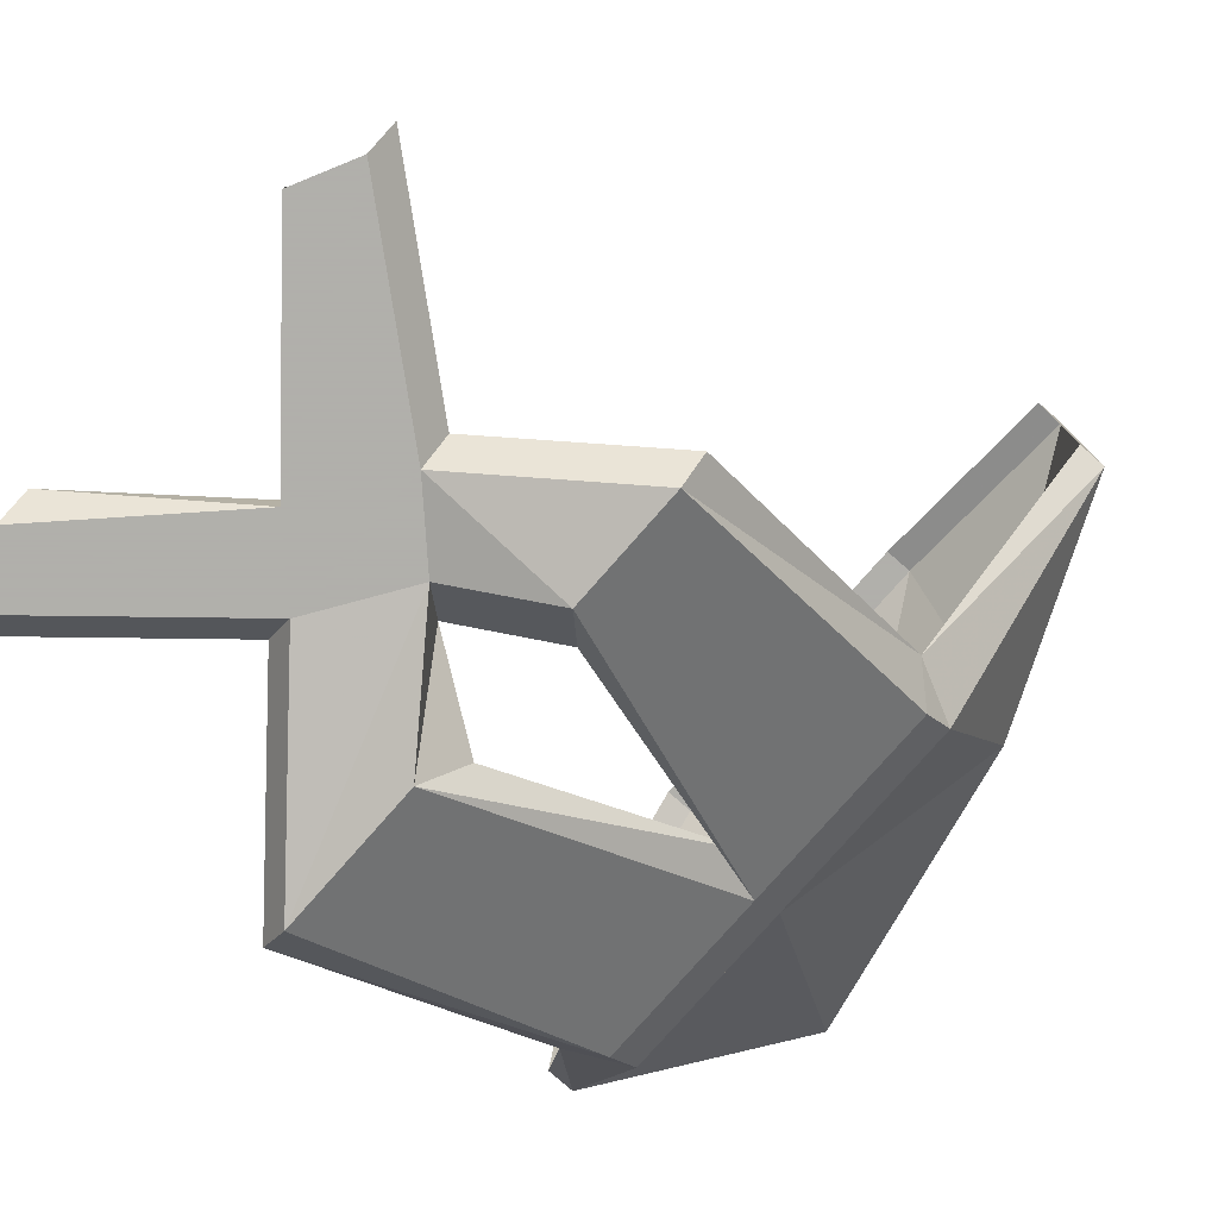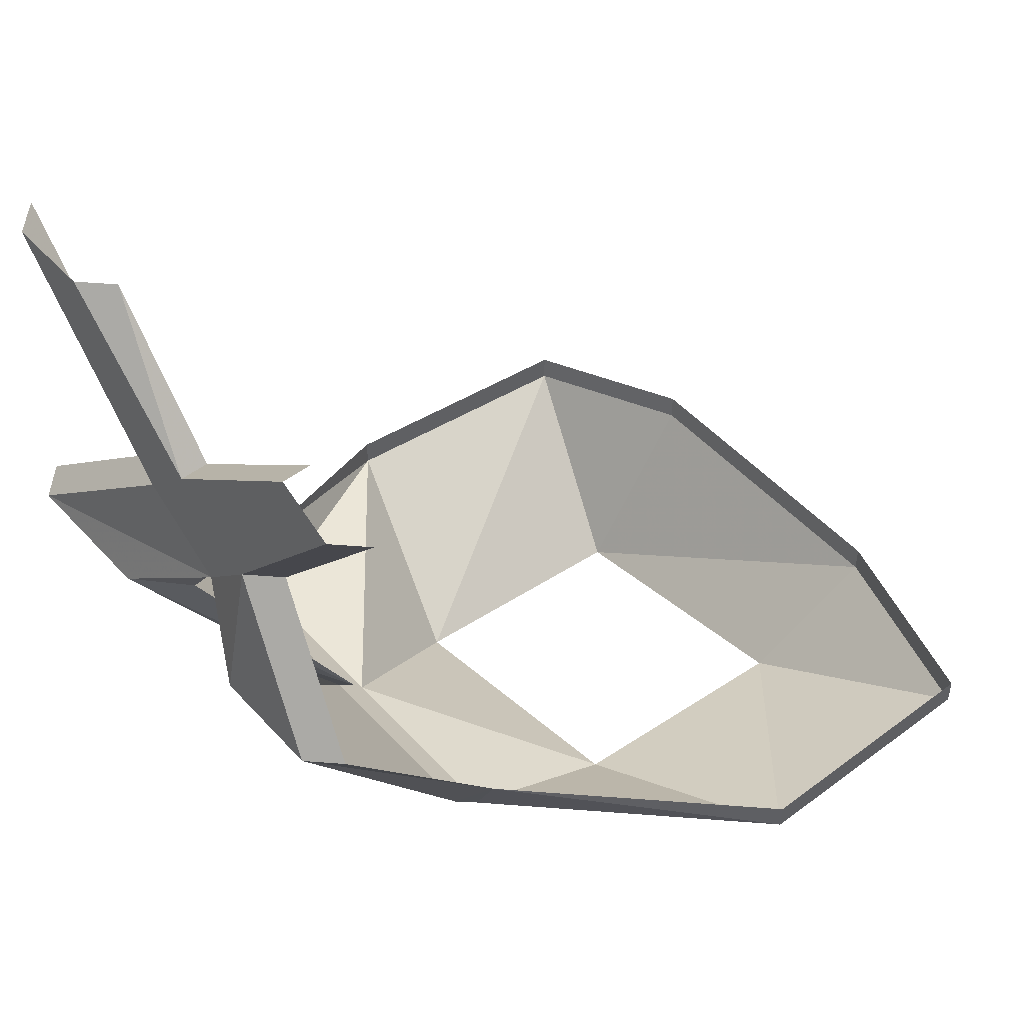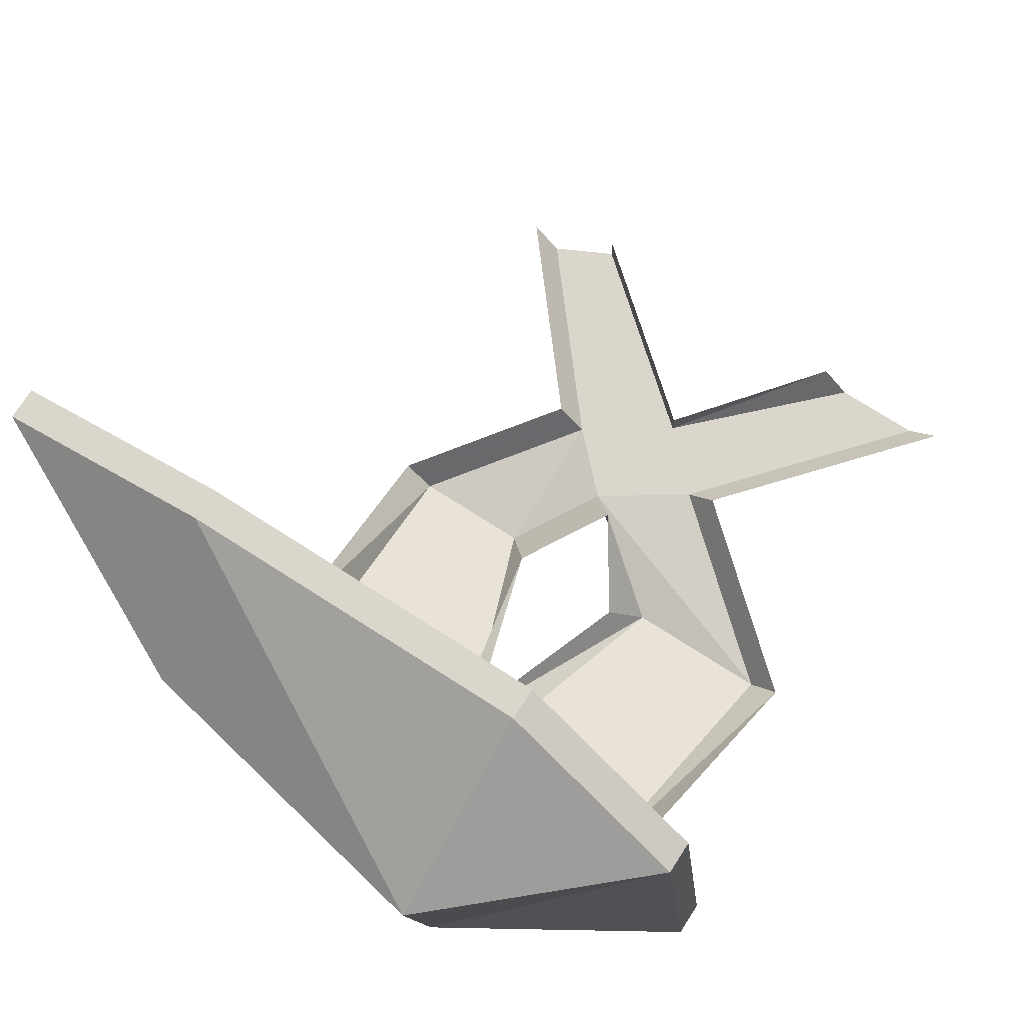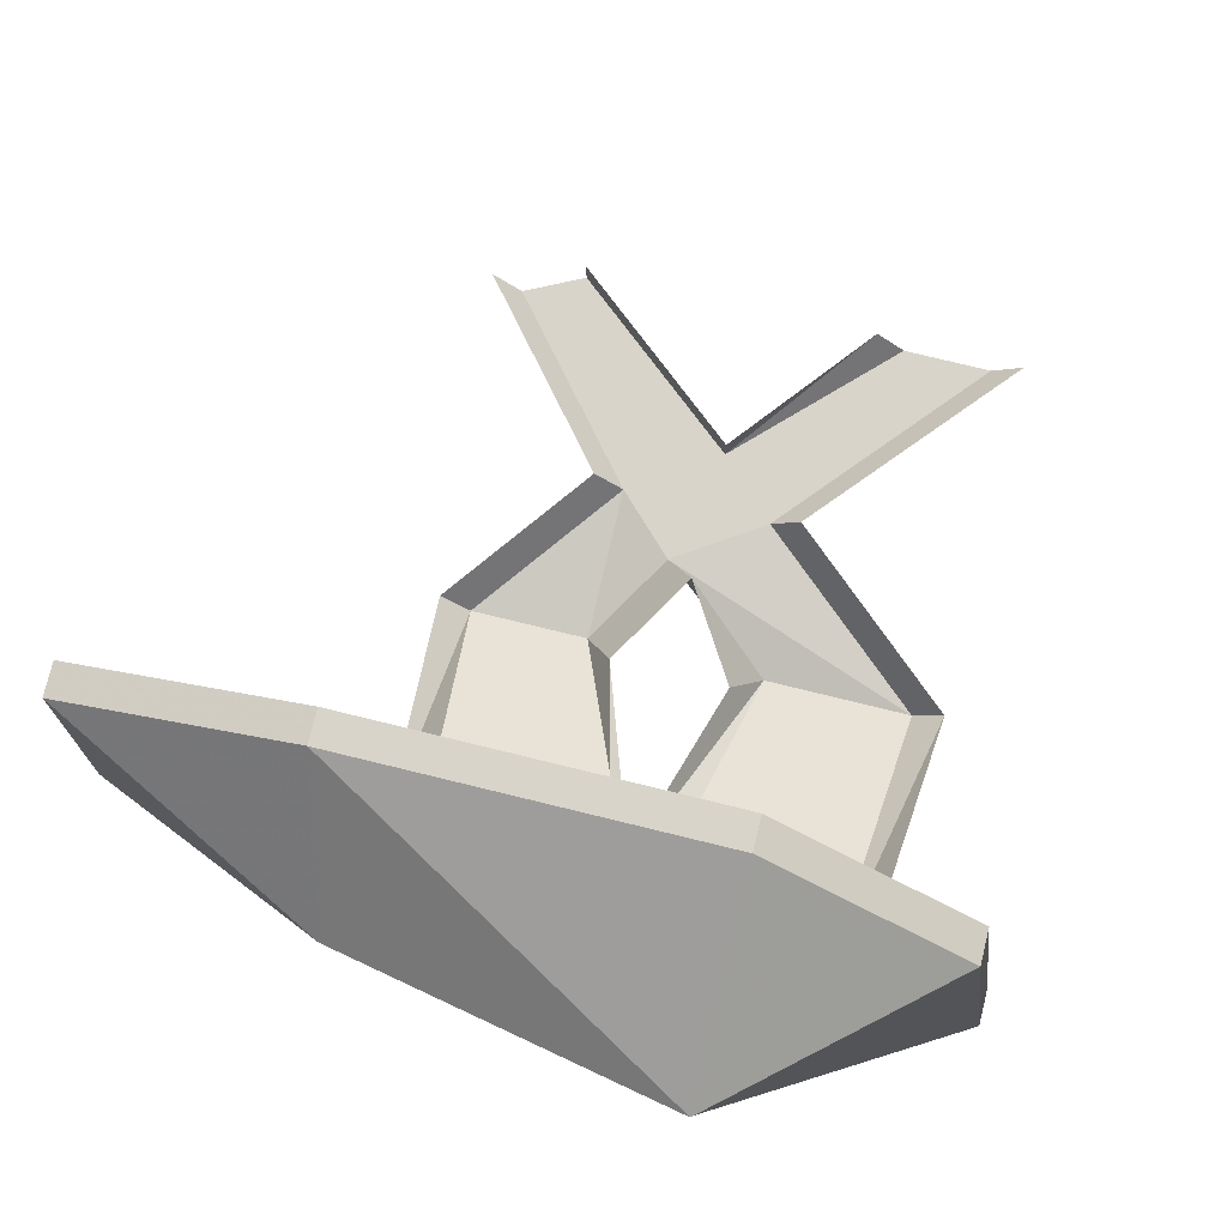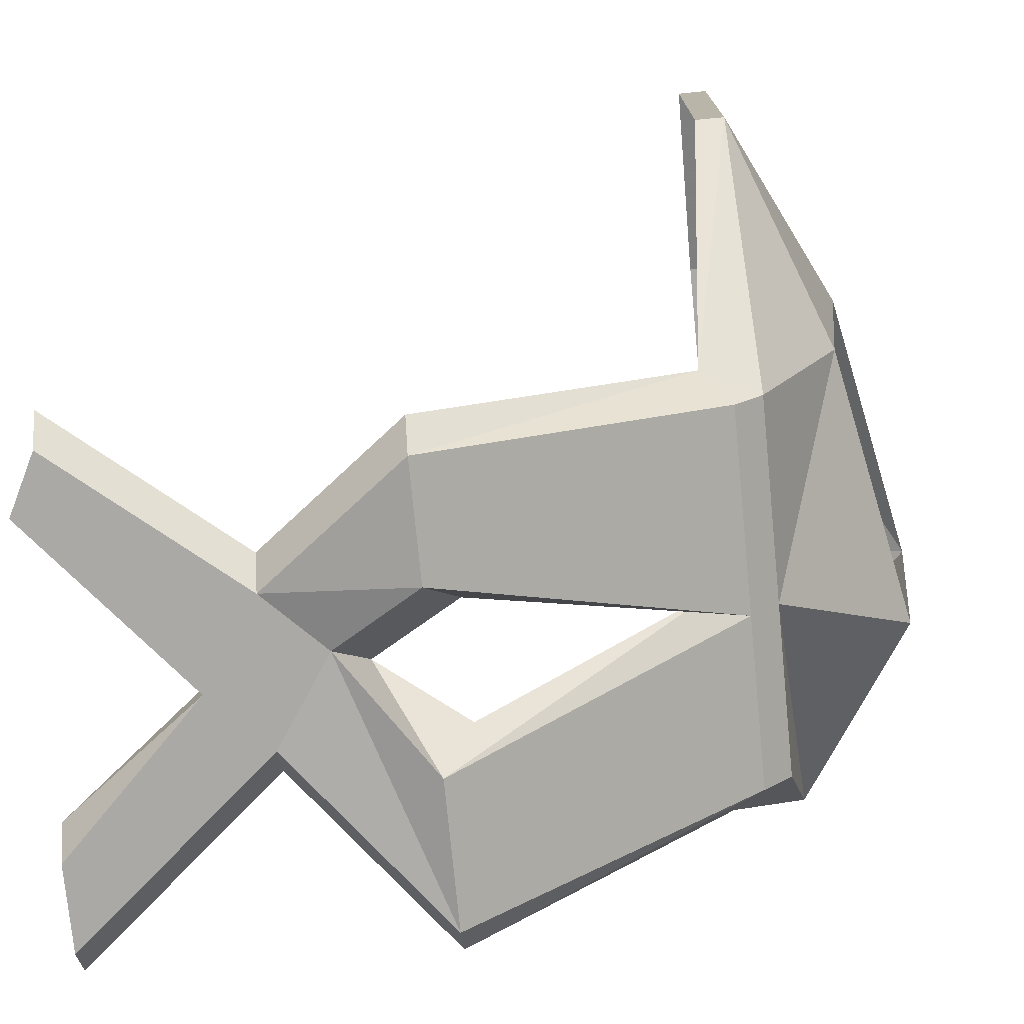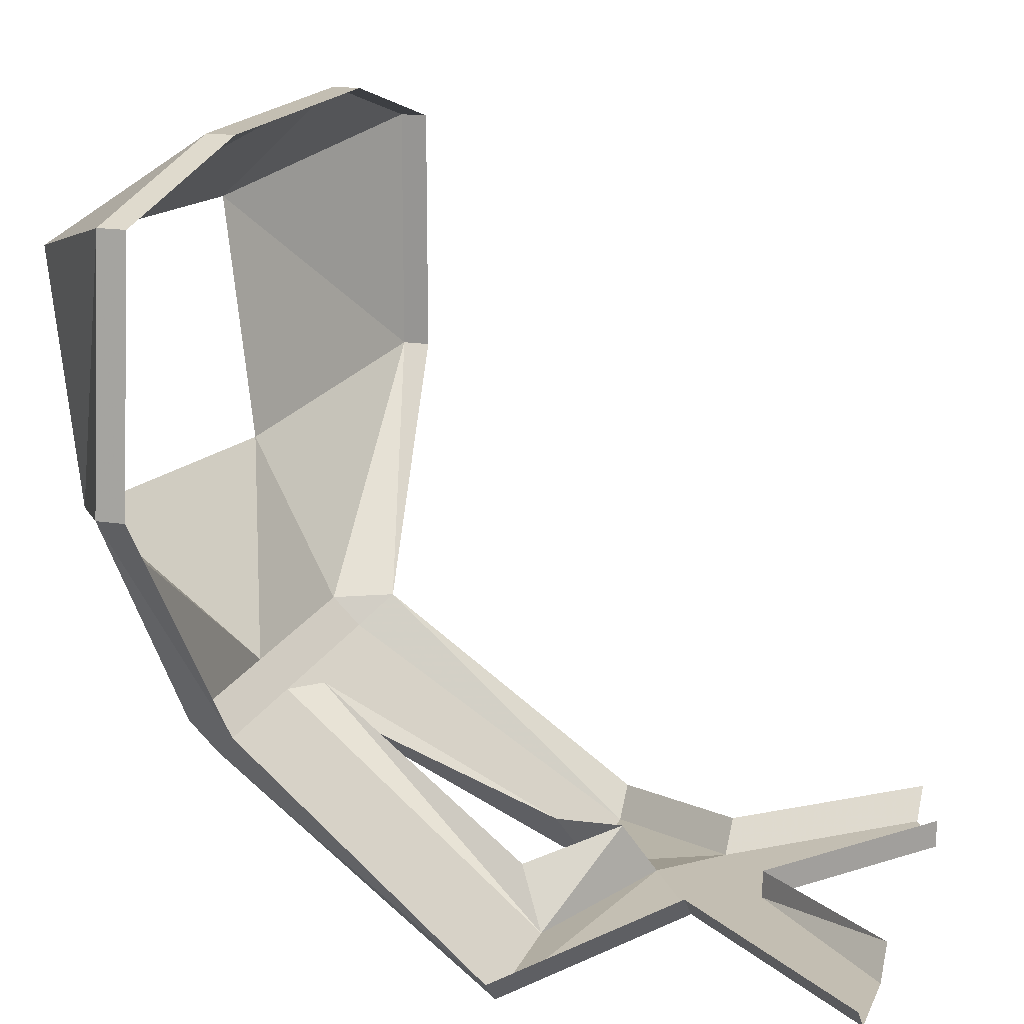
<metadata>
{"format":"obj","ext":"obj","renderer":"f3d","projection":"perspective","resolution":1024,"background":"white","views":[{"elev":-78.4,"azim":-131.3,"up":"+Z"},{"elev":48.9,"azim":-130.0,"up":"+Y"},{"elev":73.5,"azim":32.7,"up":"+Z"},{"elev":74.9,"azim":13.8,"up":"+Z"},{"elev":-75.3,"azim":-84.4,"up":"+Z"},{"elev":17.3,"azim":107.9,"up":"+Z"}]}
</metadata>
<code>
o unused/7741
v 2 -159 -10
v 8 -159 -10
v 12 -160 -2
v 5 -164 -4
v -5 -162 -4
v -5 -159 -10
v -5 -158 -11
v 2 -158 -11
v 8 -158 -11
v 9 -157 -10
v 12 -159 -2
v 11 -160 7
v 5 -165 5
v 5 -159 9
v -6 -159 9
v -5 -163 5
v -13 -159 7
v -13 -159 -2
v -6 -157 -10
v -6 -148 -18
v -2 -148 -18
v -1 -149 -16
v 1 -157 -11
v 4 -148 -18
v 9 -148 -18
v 10 -148 -17
v 11 -159 7
v 5 -158 9
v -6 -158 9
v -13 -158 7
v -13 -158 -2
v 3 -149 -16
v 1 -146 -15
v 0 -145 -17
v 3 -143 -17
v 4 -143 -16
v 9 -136 -17
v 10 -136 -16
v -7 -148 -17
v -3 -143 -16
v -2 -143 -17
v 6 -136 -17
v 1 -141 -17
v 5 -136 -16
v 1 -141 -16
v -5 -136 -17
v -5 -136 -16
v -7 -137 -17
v -8 -137 -16
f 2 3 1
f 1 3 4
f 1 4 5
f 1 5 6
f 1 6 7
f 1 7 8
f 1 8 2
f 2 8 9
f 2 9 10
f 2 10 3
f 3 10 11
f 3 11 12
f 3 12 4
f 4 12 13
f 13 12 14
f 13 14 15
f 13 15 16
f 16 15 17
f 16 17 18
f 16 18 5
f 5 18 6
f 6 18 19
f 6 19 7
f 7 19 20
f 7 20 8
f 8 20 21
f 8 21 22
f 8 22 23
f 8 23 24
f 8 24 9
f 9 24 25
f 9 25 26
f 9 26 10
f 11 27 12
f 12 27 14
f 14 27 28
f 14 28 15
f 15 28 29
f 15 29 17
f 17 29 30
f 17 30 18
f 18 30 31
f 18 31 19
f 23 32 24
f 24 32 33
f 24 33 34
f 24 34 25
f 25 34 35
f 25 35 26
f 26 35 36
f 36 35 37
f 36 37 38
f 19 39 20
f 20 39 40
f 20 40 41
f 20 41 21
f 21 41 34
f 21 34 22
f 22 34 33
f 37 35 42
f 42 35 43
f 42 43 44
f 44 43 45
f 45 43 46
f 45 46 47
f 46 43 48
f 48 43 41
f 48 41 49
f 49 41 40
f 34 41 35
f 35 41 43

</code>
